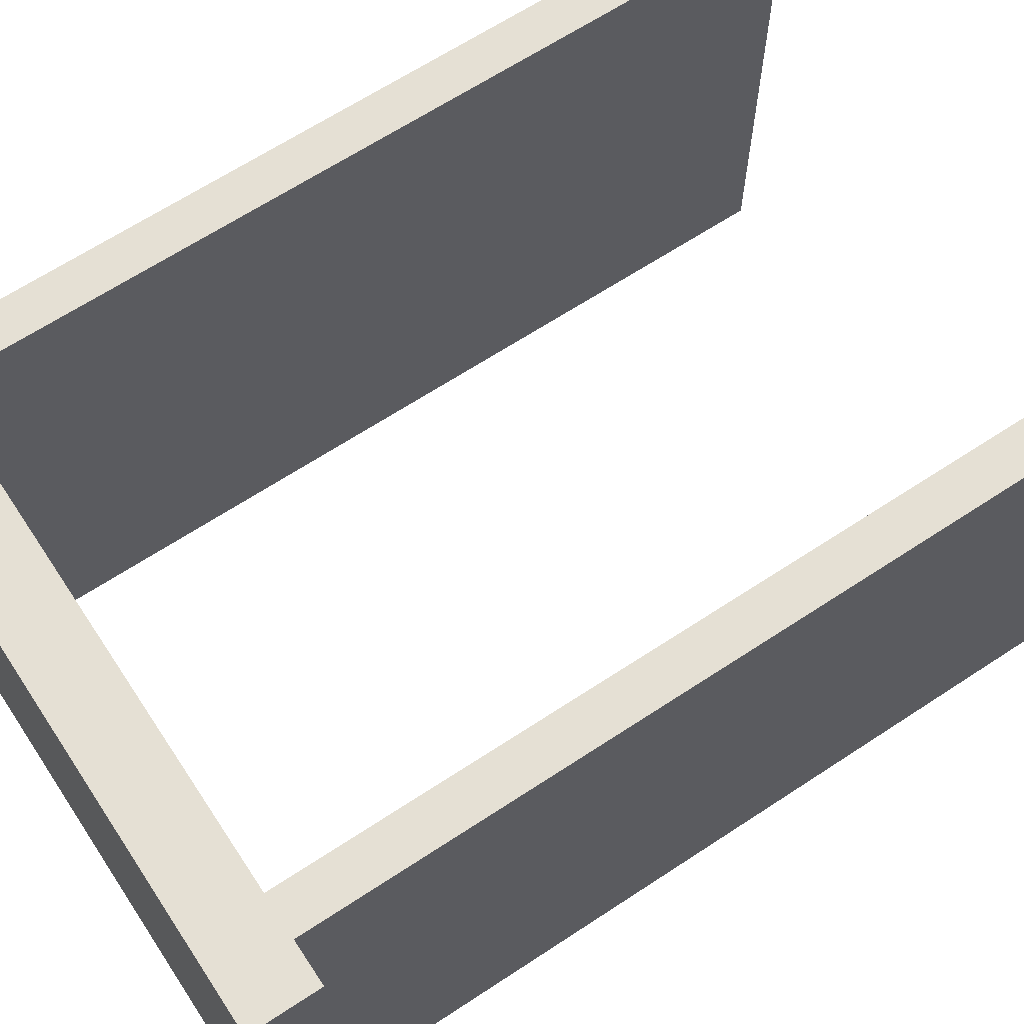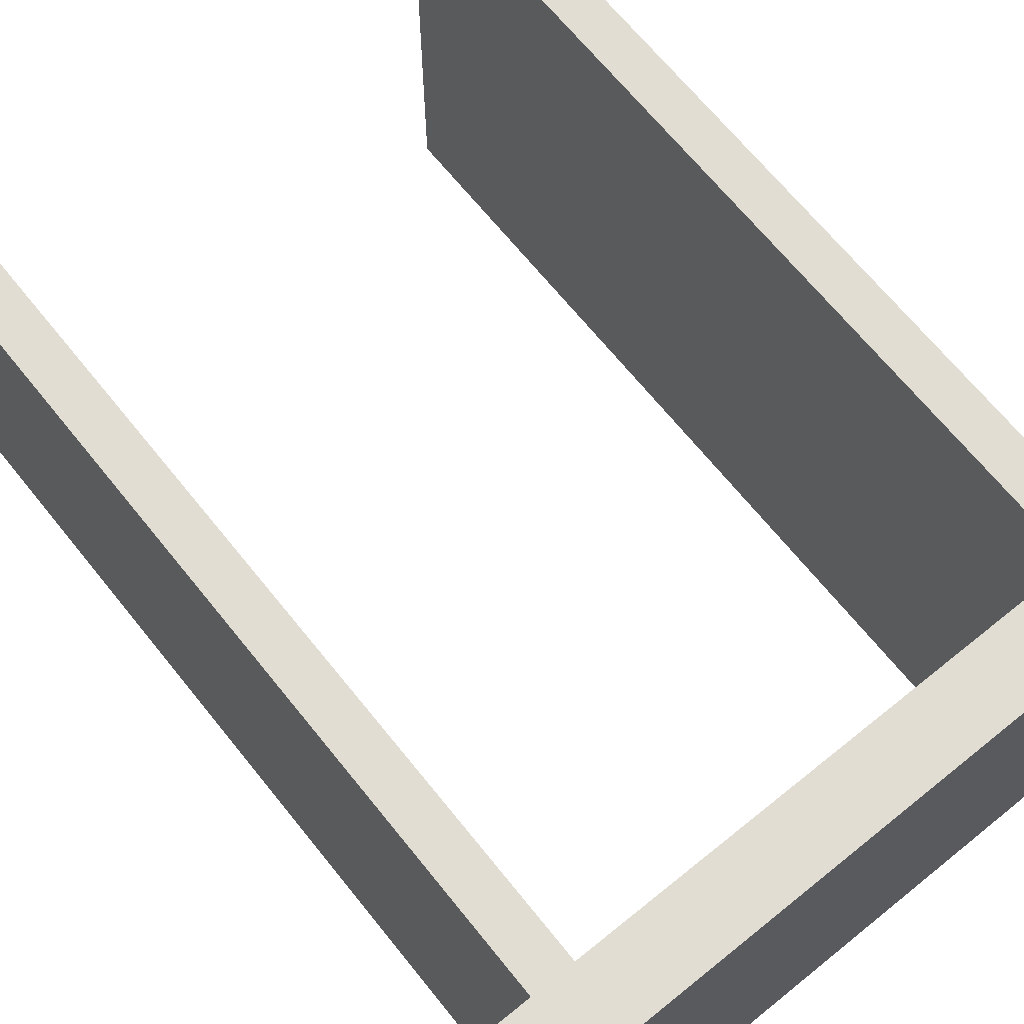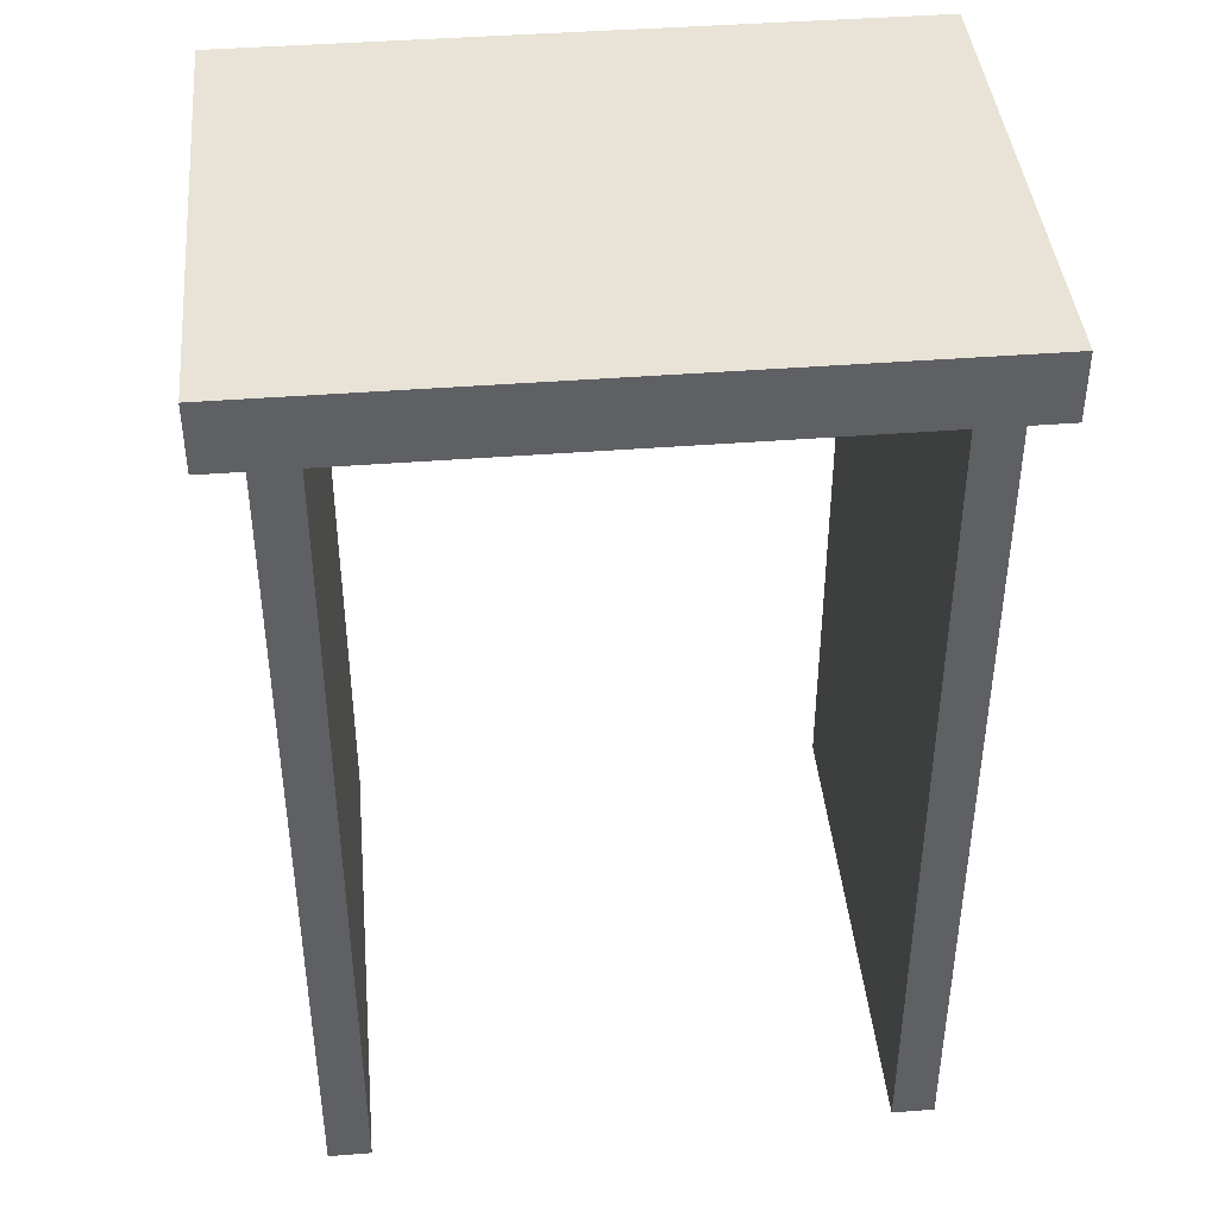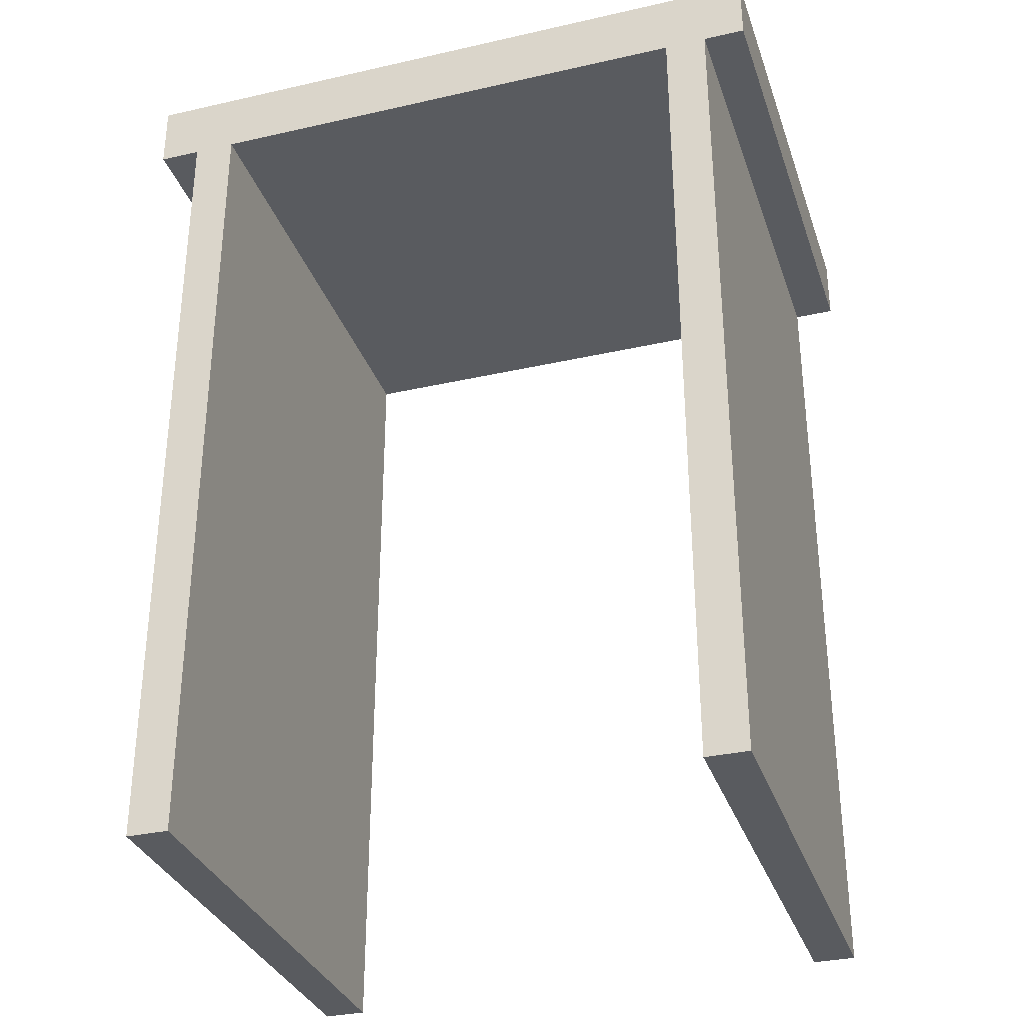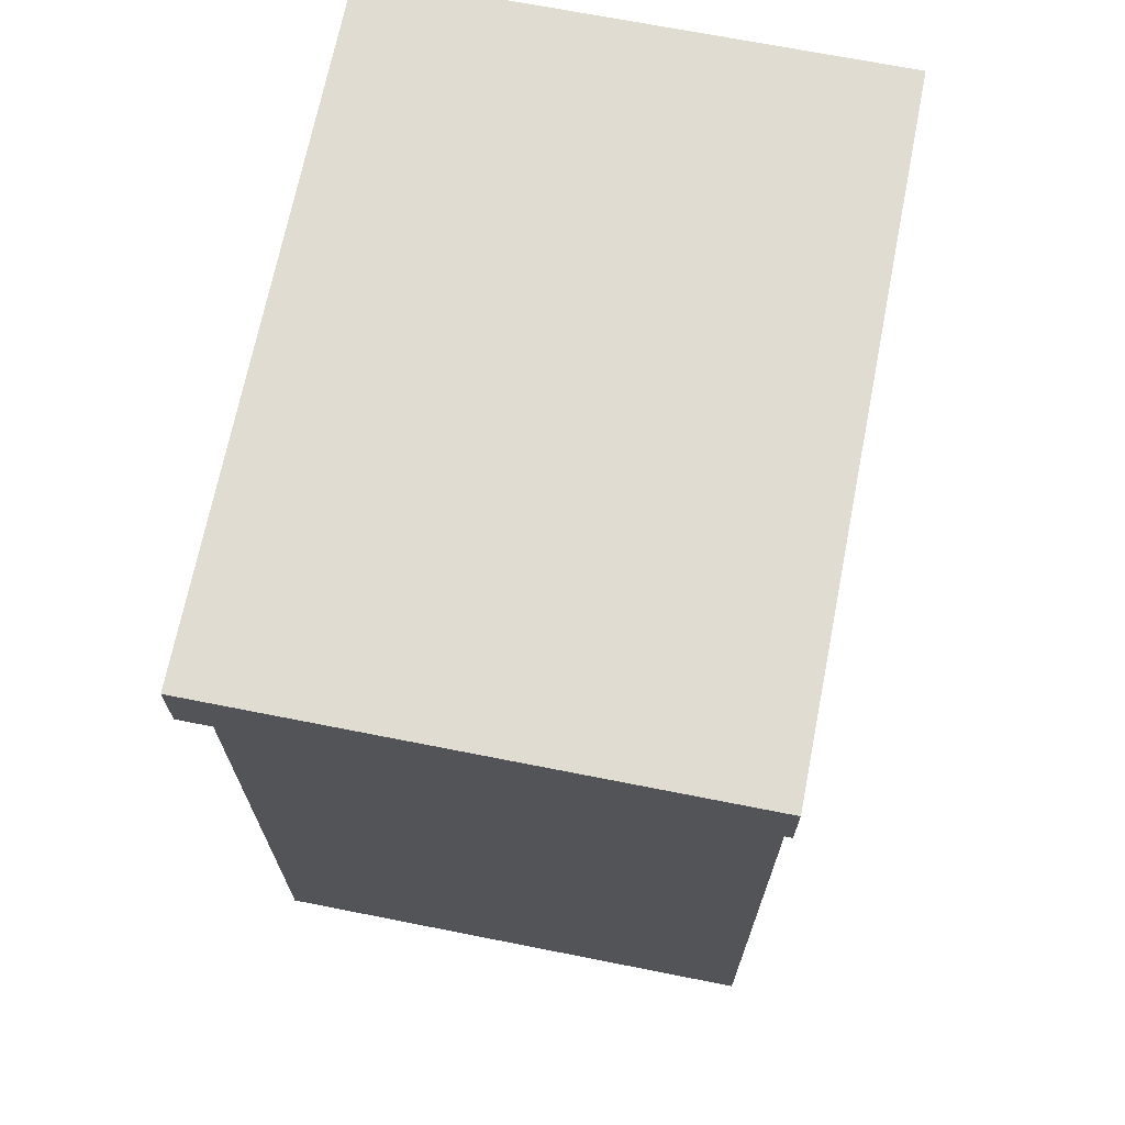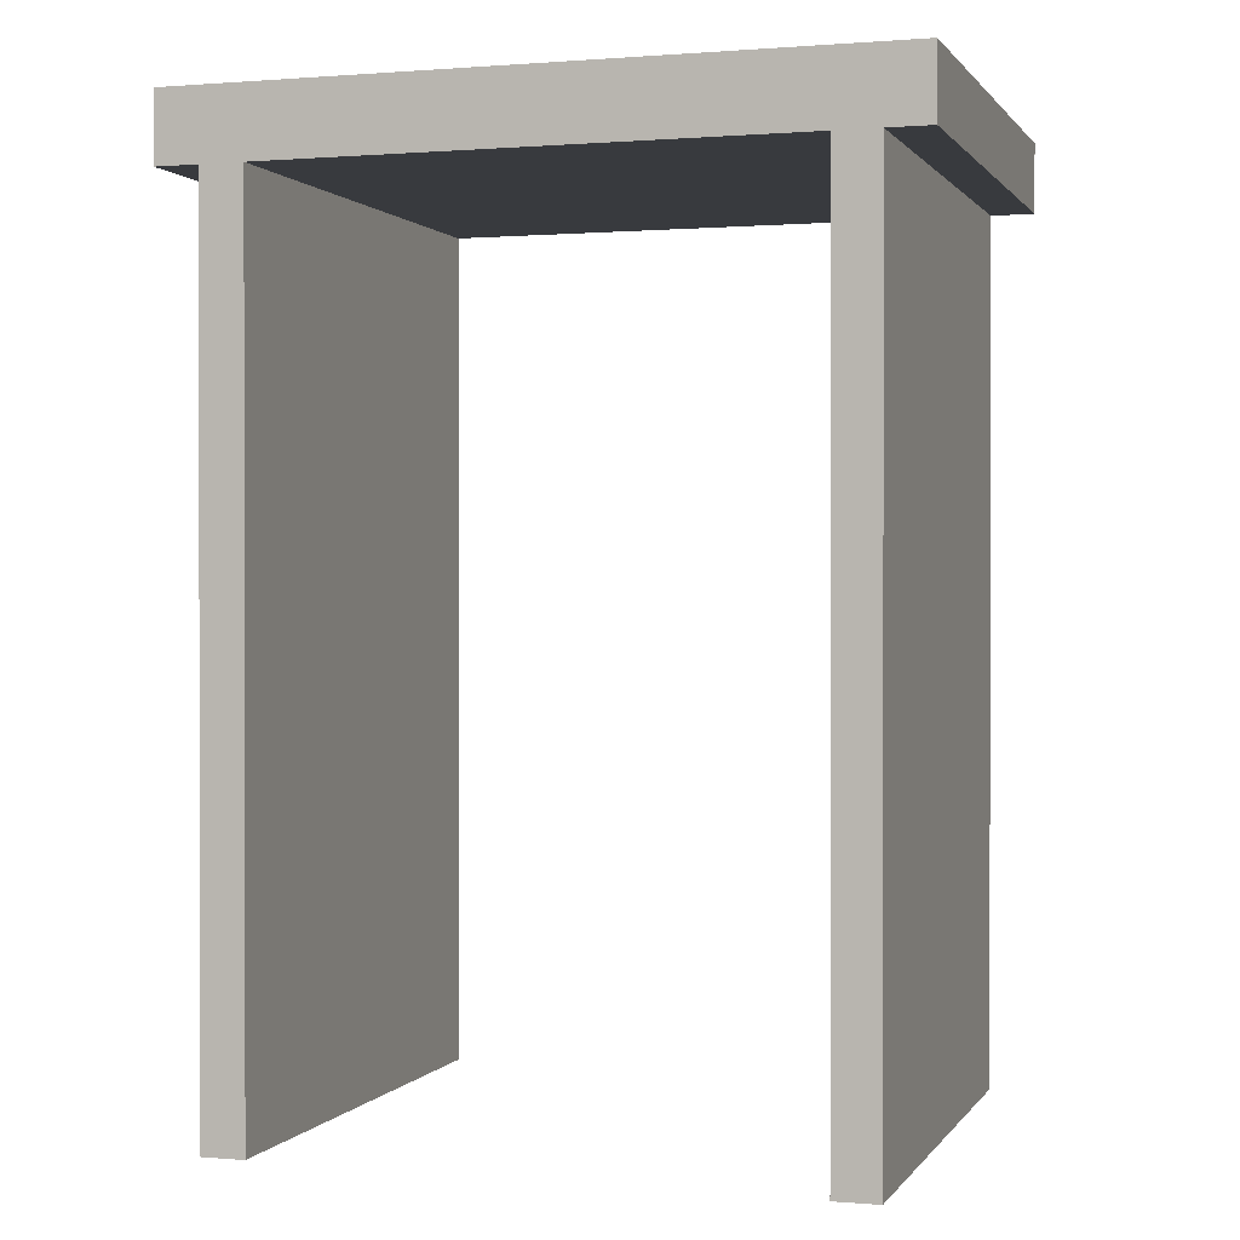
<metadata>
{"format":"obj","ext":"obj","renderer":"f3d","projection":"perspective","resolution":1024,"background":"white","views":[{"elev":65.6,"azim":-123.5,"up":"+Z"},{"elev":68.1,"azim":141.1,"up":"+Z"},{"elev":41.9,"azim":-5.4,"up":"+Y"},{"elev":-32.7,"azim":17.5,"up":"+Y"},{"elev":69.3,"azim":-78.8,"up":"+Y"},{"elev":0.6,"azim":17.4,"up":"+Y"}]}
</metadata>
<code>
g Table_Test_Mesh
v 1 2.5 -0.75
v 1 2.5 0.75
v 1 2.7 0.75
v 1 2.7 -0.75
v 0.875 2.5 0.75
v 1 2.5 0.75
v 1 2.5 -0.75
v 0.875 2.5 -0.75
v 1 2.5 -0.75
v 1 2.7 -0.75
v -1 2.7 -0.75
v -1 2.5 -0.75
v -1 2.5 0.75
v -1 2.7 0.75
v 1 2.7 0.75
v 1 2.5 0.75
v -1 2.7 -0.75
v 1 2.7 -0.75
v 1 2.7 0.75
v -1 2.7 0.75
v -1 2.5 0.75
v -1 2.5 -0.75
v -1 2.7 -0.75
v -1 2.7 0.75
v -1 2.5 -0.75
v -1 2.5 0.75
v -0.875 2.5 0.75
v -0.875 2.5 -0.75
v -0.875 2.5 0.75
v -0.75 2.5 0.75
v -0.75 0 0.75
v -0.875 1.49e-08 0.75
v -0.875 2.5 -0.75
v -0.875 2.5 0.75
v -0.875 1.49e-08 0.75
v -0.875 1.937e-07 -0.75
v -0.75 2.5 -0.75
v -0.875 2.5 -0.75
v -0.875 1.937e-07 -0.75
v -0.75 1.788e-07 -0.75
v -0.75 2.5 0.75
v 0.75 2.5 0.75
v 0.75 2.5 -0.75
v -0.75 2.5 -0.75
v -0.75 2.5 0.75
v -0.75 2.5 -0.75
v -0.75 1.788e-07 -0.75
v -0.75 0 0.75
v 0.75 2.5 0.75
v 0.875 2.5 0.75
v 0.875 -1.937e-07 0.75
v 0.75 -1.788e-07 0.75
v 0.75 2.5 -0.75
v 0.75 2.5 0.75
v 0.75 -1.788e-07 0.75
v 0.75 0 -0.75
v 0.875 2.5 -0.75
v 0.75 2.5 -0.75
v 0.75 0 -0.75
v 0.875 -1.49e-08 -0.75
v 0.875 2.5 0.75
v 0.875 2.5 -0.75
v 0.875 -1.49e-08 -0.75
v 0.875 -1.937e-07 0.75
v 0.75 -1.788e-07 0.75
v 0.875 -1.937e-07 0.75
v 0.875 -1.49e-08 -0.75
v 0.75 0 -0.75
v -0.875 1.49e-08 0.75
v -0.75 0 0.75
v -0.75 1.788e-07 -0.75
v -0.875 1.937e-07 -0.75
g Table_Test_Mesh_0
f 3 2 1
f 4 3 1
f 7 6 5
f 8 7 5
f 11 10 9
f 12 11 9
f 15 14 13
f 16 15 13
f 19 18 17
f 20 19 17
f 23 22 21
f 24 23 21
f 27 26 25
f 28 27 25
f 31 30 29
f 32 31 29
f 35 34 33
f 36 35 33
f 39 38 37
f 40 39 37
f 43 42 41
f 44 43 41
f 47 46 45
f 48 47 45
f 51 50 49
f 52 51 49
f 55 54 53
f 56 55 53
f 59 58 57
f 60 59 57
f 63 62 61
f 64 63 61
f 67 66 65
f 68 67 65
f 71 70 69
f 72 71 69

</code>
